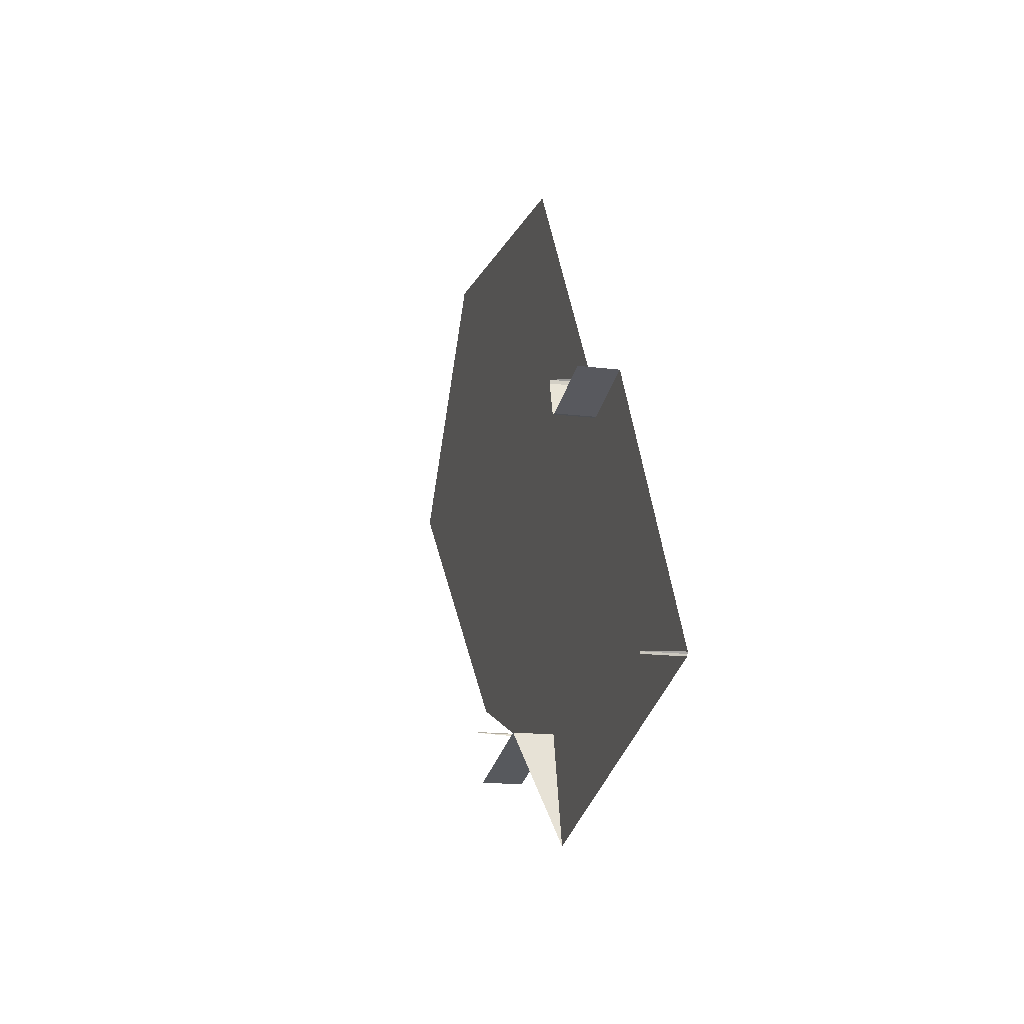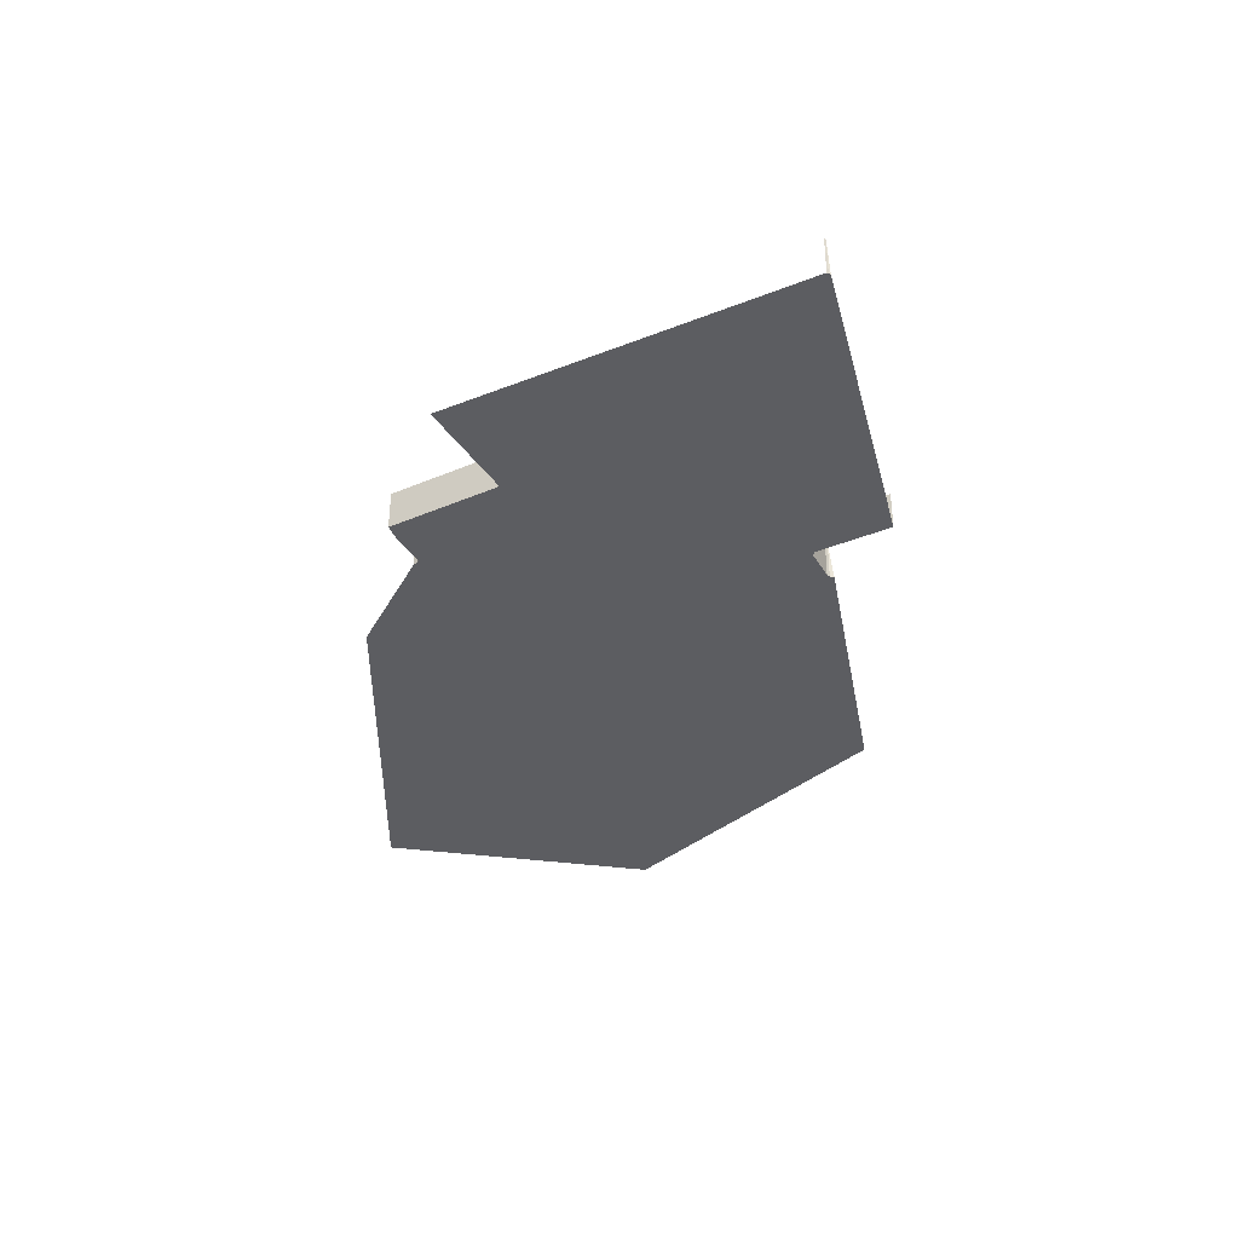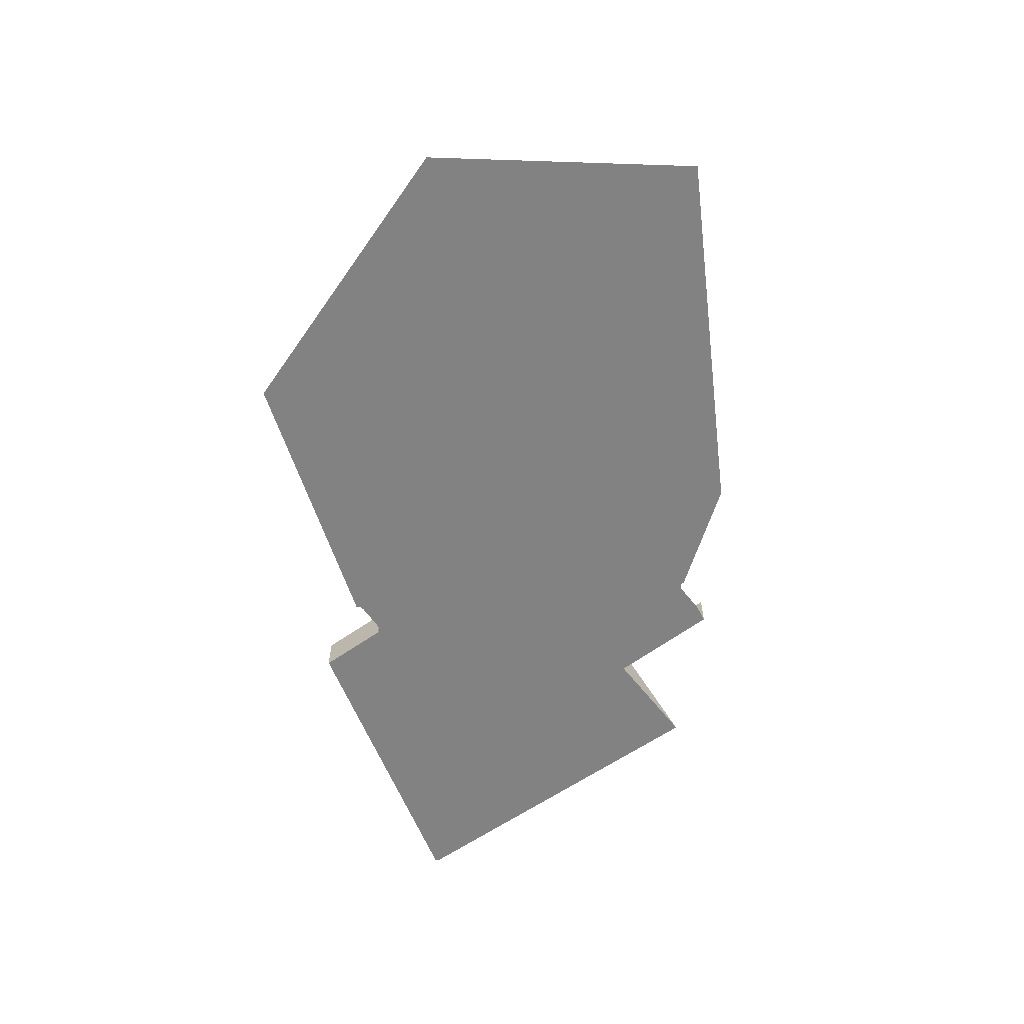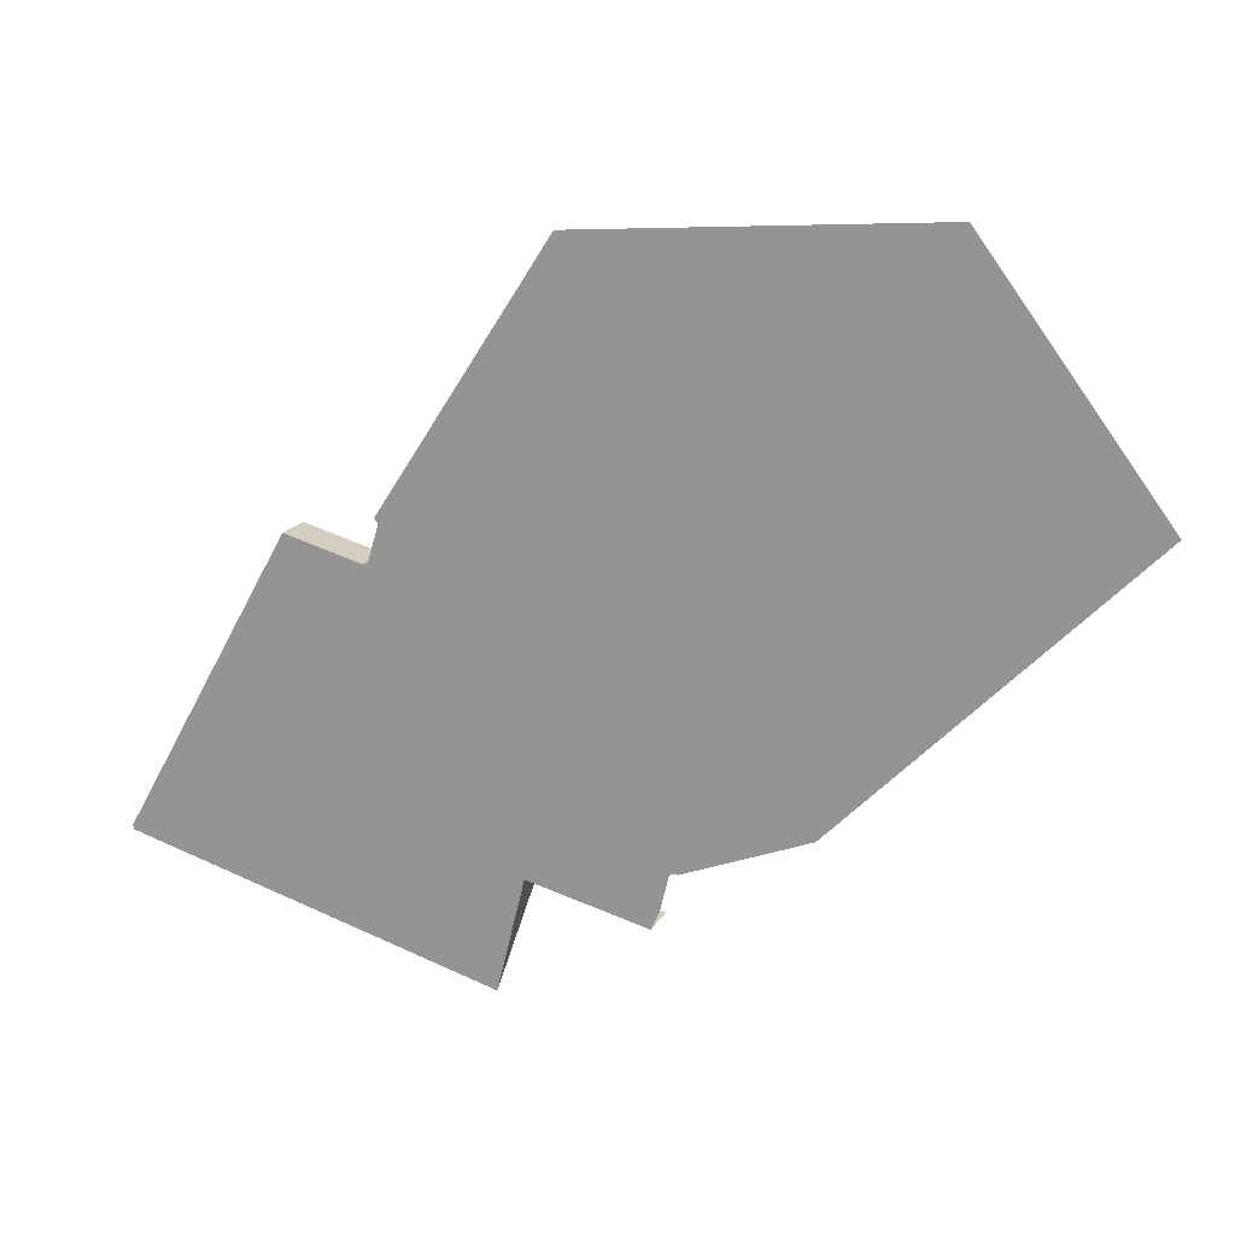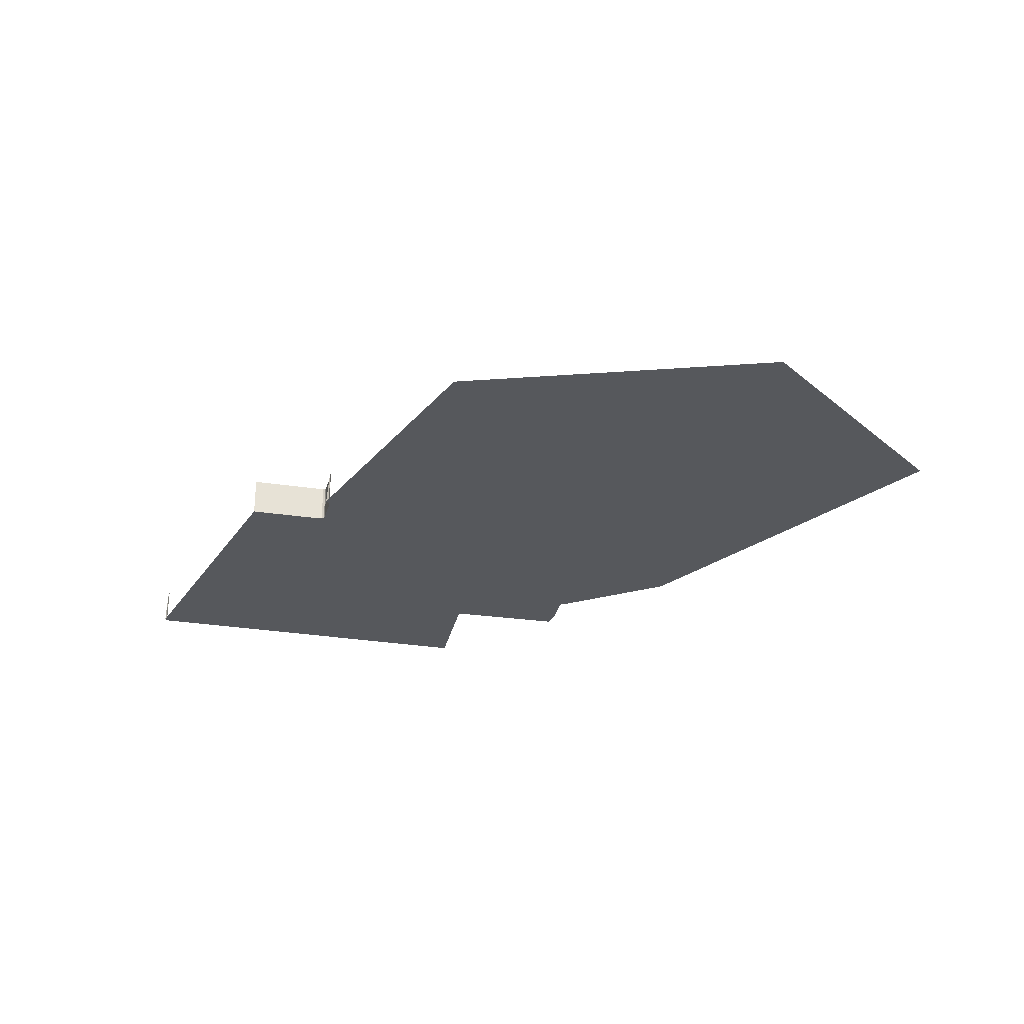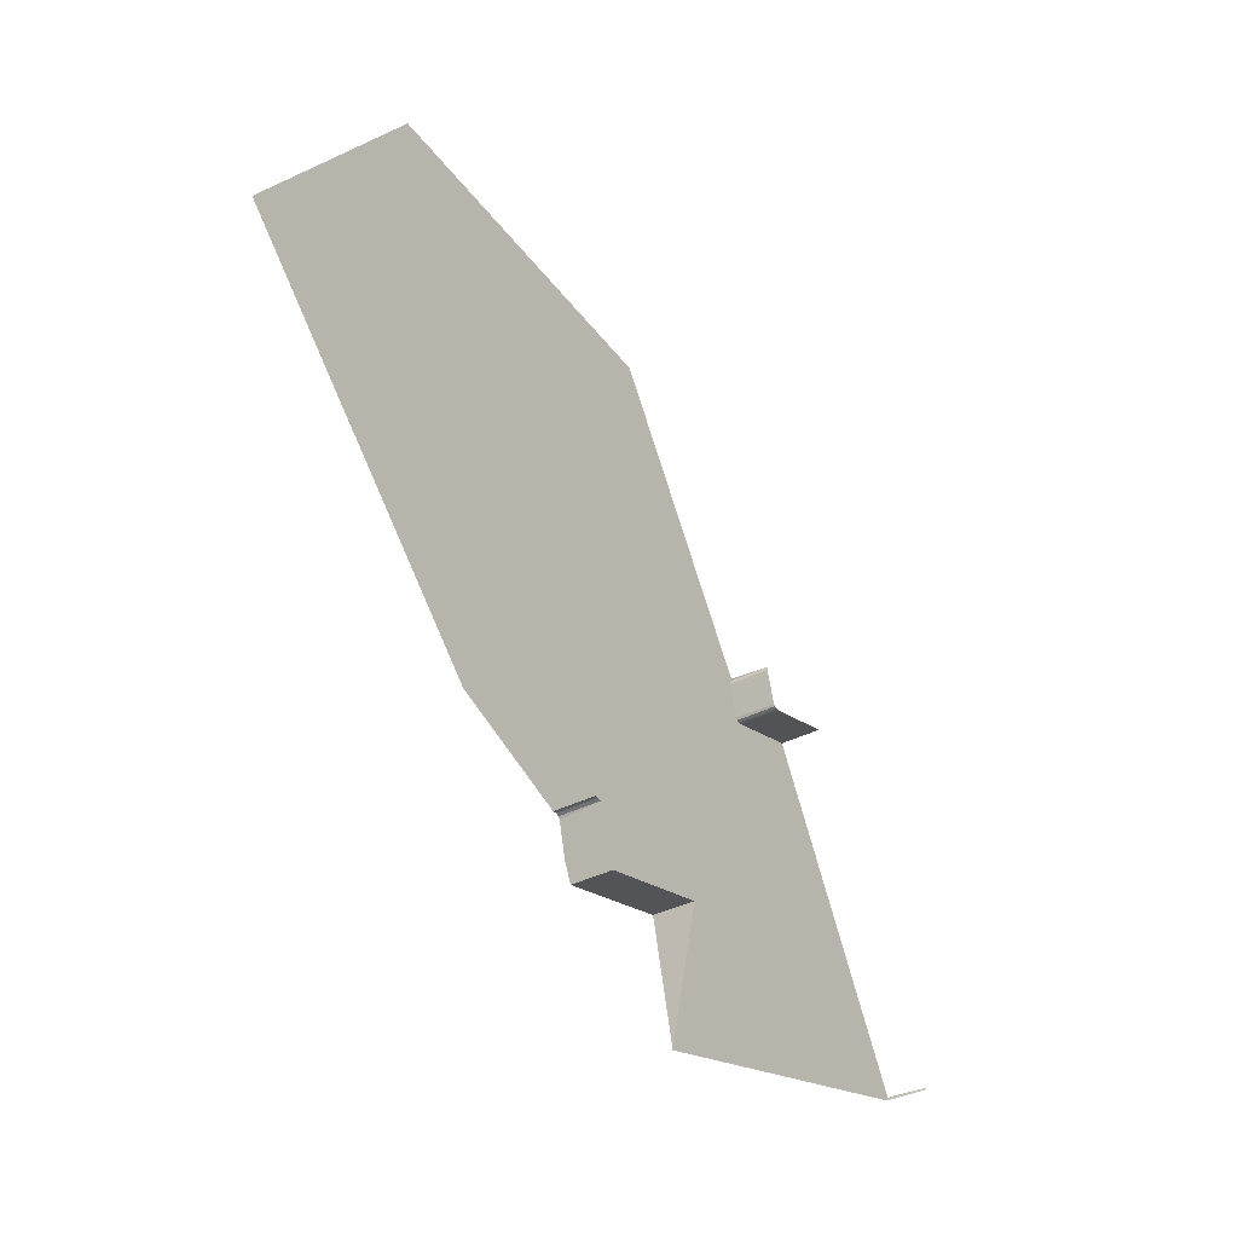
<metadata>
{"format":"obj","ext":"obj","renderer":"f3d","projection":"perspective","resolution":1024,"background":"white","views":[{"elev":-16.0,"azim":75.1,"up":"+Y"},{"elev":-36.5,"azim":43.5,"up":"+Z"},{"elev":-60.8,"azim":-128.6,"up":"+Z"},{"elev":17.0,"azim":-159.9,"up":"+Y"},{"elev":-28.2,"azim":-177.7,"up":"+Z"},{"elev":-36.6,"azim":-56.2,"up":"+Y"}]}
</metadata>
<code>
o LM_L_LL_Playfield
v 165.2 -646 -0
v 165.2 -646 23.53
v 181.2 -711 -0
v 95.97 -663.7 -0
v 95.97 -663.7 23.53
v 165.2 -646 -0
v 95.97 -663.7 23.53
v 165.2 -646 23.53
v 165.2 -646 -0
v 393.8 -649.1 1.725e-06
v 165.2 -646 -0
v 181.2 -711 -0
v 91.28 -652.9 -0
v 95.97 -663.7 -0
v 165.2 -646 -0
v 83.74 -631.3 23.53
v 85.53 -632.1 23.53
v 85.53 -632.1 -0
v 81.34 -631.5 23.53
v 83.74 -631.3 23.53
v 83.74 -631.3 -0
v 86.5 -633.5 -0
v 393.8 -649.1 23.53
v 394.1 -648 23.53
v 394.1 -648 1.725e-06
v 85.53 -632.1 -0
v 85.53 -632.1 23.53
v 86.5 -633.5 -0
v 81.34 -631.5 -0
v 83.74 -631.3 -0
v 83.74 -631.3 23.53
v 85.53 -632.1 -0
v 85.53 -632.1 -0
v 86.5 -633.5 -0
v 165.2 -646 -0
v 393.8 -649.1 1.725e-06
v 393.8 -649.1 23.53
v 394.1 -648 1.725e-06
v 394.1 -648 1.725e-06
v 394.1 -648 23.53
v 394.7 -646.9 1.725e-06
v 394.1 -648 1.725e-06
v 165.2 -646 -0
v 393.8 -649.1 1.725e-06
v 10.13 -604 -0
v 81.34 -631.5 -0
v 83.74 -631.3 -0
v 130.7 -544.7 -0
v 251.2 -485.4 -0
v 394.1 -648 1.725e-06
v 252.9 -485.3 -0
v 165.2 -646 -0
v 394.7 -646.9 1.725e-06
v 252.9 -485.3 -0
v 394.1 -648 1.725e-06
v 129.9 -544.4 -0
v 129.5 -543.8 -0
v 126.7 -534.4 -0
v 126.8 -533.3 -0
v 42.69 -448.3 -0
v 252.9 -485.3 -0
v 249.6 -484.8 -0
v 394.7 -646.9 1.725e-06
v 296.9 -473.2 -0
v 252.9 -485.3 -0
v 248.8 -483.6 -0
v -158 -434 -0
v 126.7 -534.4 -0
v 129.5 -543.8 -0
v 248.8 -483.6 -0
v 243.2 -464.8 -0
v 252.9 -485.3 23.53
v 251.2 -485.4 23.53
v 251.2 -485.4 -0
v 251.2 -485.4 23.53
v 249.6 -484.8 23.53
v 249.6 -484.8 -0
v 249.6 -484.8 23.53
v 248.8 -483.6 23.53
v 248.8 -483.6 -0
v 296.9 -473.2 23.53
v 252.9 -485.3 23.53
v 252.9 -485.3 -0
v 252.9 -485.3 -0
v 251.2 -485.4 -0
v 251.2 -485.4 23.53
v 249.6 -484.8 -0
v 243.4 -462.7 -0
v 249.6 -484.8 -0
v 248.8 -483.6 23.53
v 243.2 -464.8 23.53
v 243.2 -464.8 -0
v 248.8 -483.6 -0
v 296.9 -473.2 -0
v 296.9 -473.2 23.53
v 252.9 -485.3 -0
v 243.2 -464.8 23.53
v 243.4 -462.7 23.53
v 243.4 -462.7 -0
v 243.2 -464.8 -0
v 243.2 -464.8 23.53
v 243.4 -462.7 -0
v 243.4 -462.7 -0
v 243.4 -462.7 23.53
v 244.9 -460.5 -0
v -54.83 -295.3 -0
v 145.9 -309.6 -0
v 146.4 -309.6 -0
v 244.9 -460.5 -0
f 3 2 1
f 6 5 4
f 9 8 7
f 12 11 10
f 15 14 13
f 18 17 16
f 21 20 19
f 15 13 22
f 25 24 23
f 28 27 26
f 21 19 29
f 32 31 30
f 35 34 33
f 38 37 36
f 41 40 39
f 44 43 42
f 47 46 45
f 47 45 48
f 35 33 49
f 33 47 49
f 52 51 50
f 55 54 53
f 48 45 56
f 56 45 57
f 58 57 45
f 58 45 59
f 47 48 49
f 45 60 59
f 35 49 61
f 56 62 48
f 65 64 63
f 57 66 56
f 45 67 60
f 70 69 68
f 71 58 59
f 62 49 48
f 66 62 56
f 74 73 72
f 77 76 75
f 80 79 78
f 66 58 71
f 83 82 81
f 74 72 84
f 87 86 85
f 88 59 60
f 80 78 89
f 59 88 71
f 92 91 90
f 92 90 93
f 96 95 94
f 99 98 97
f 102 101 100
f 105 104 103
f 67 106 60
f 60 107 88
f 109 88 108
f 60 106 107
f 108 88 107

</code>
